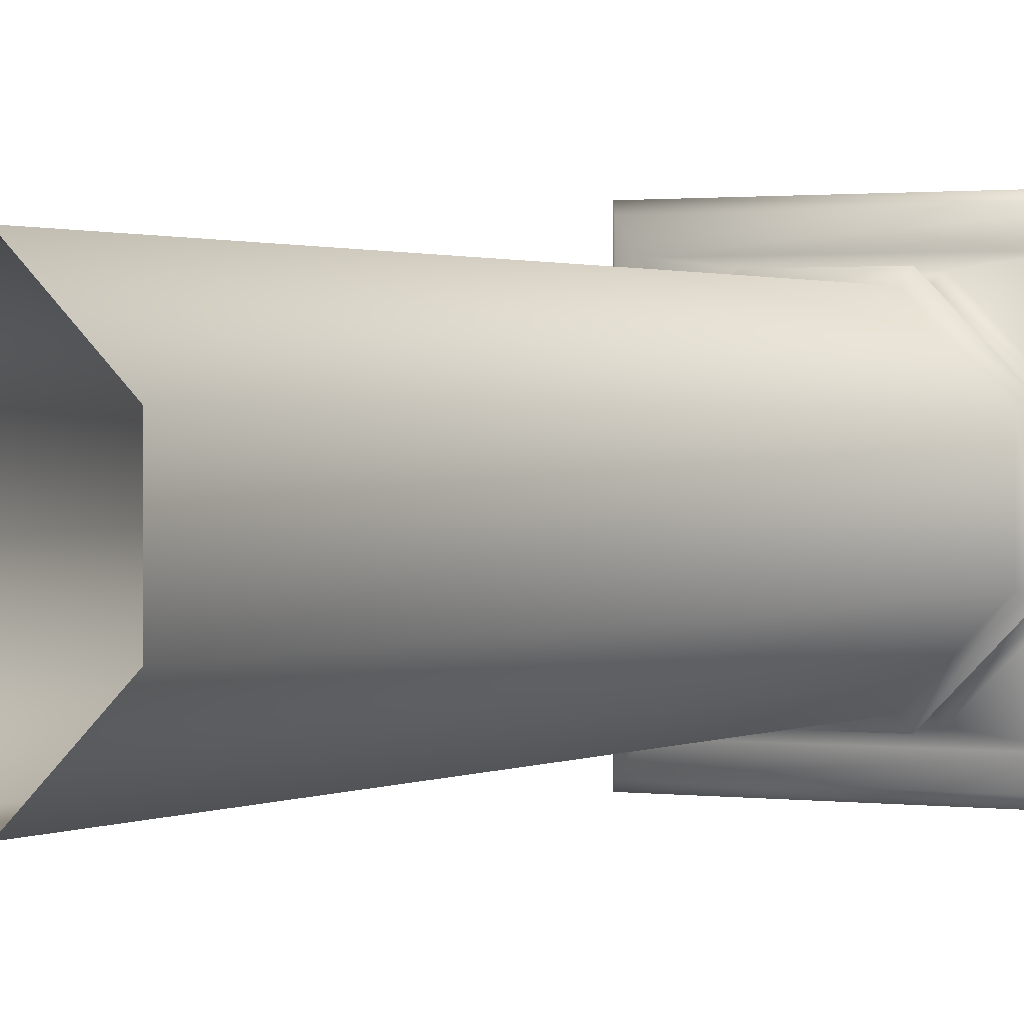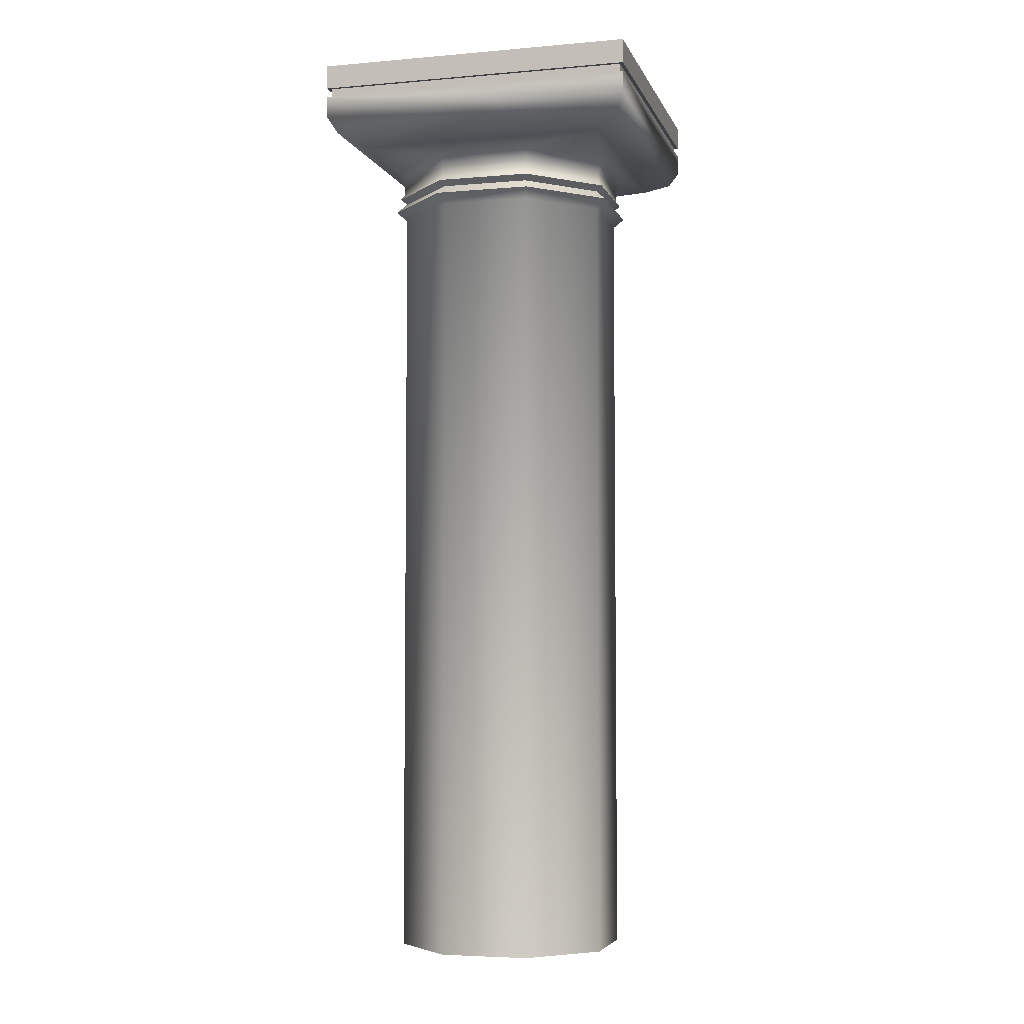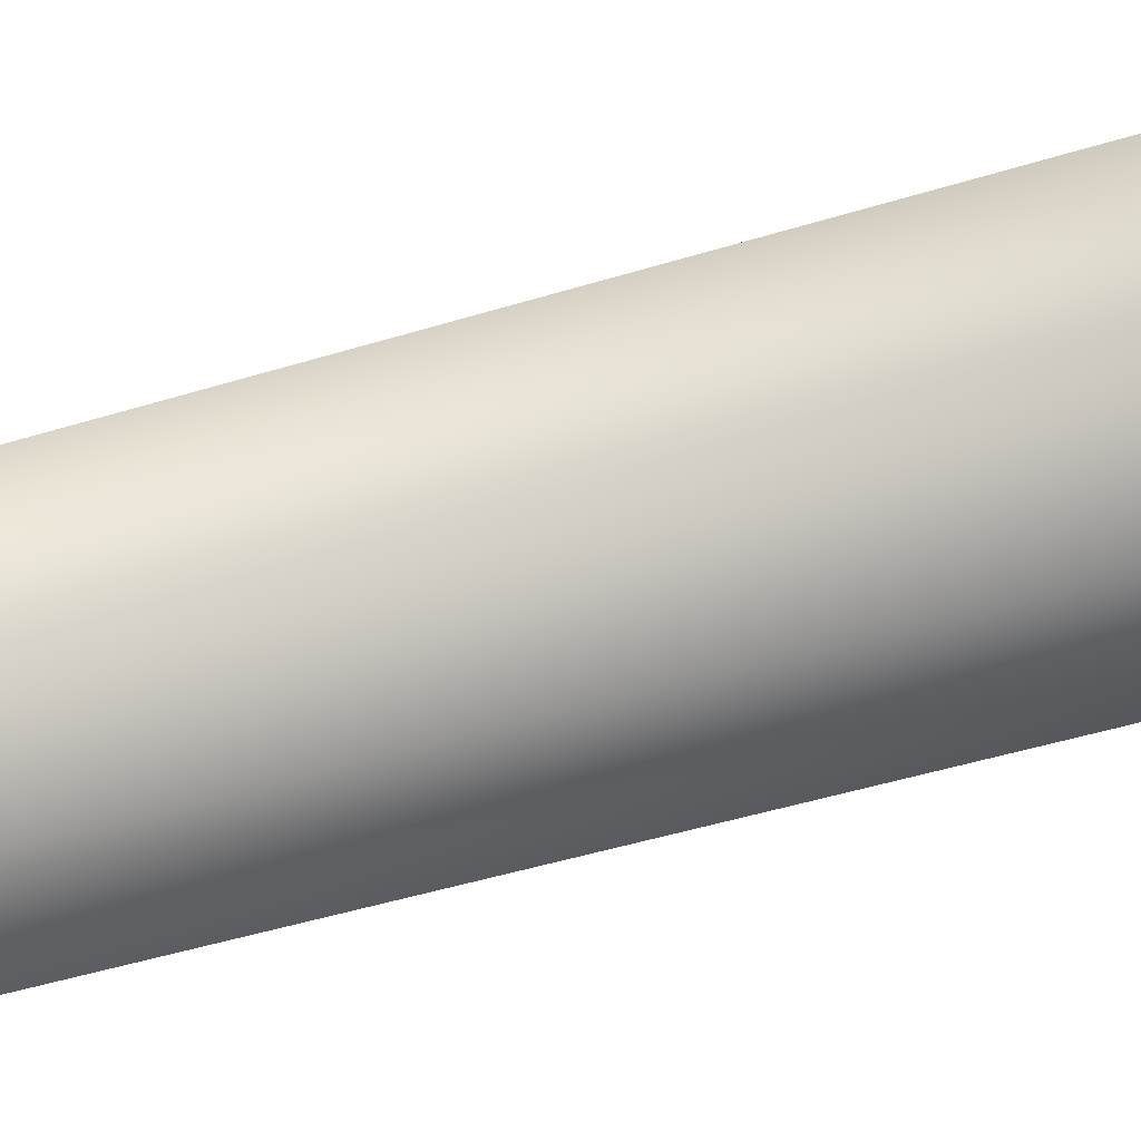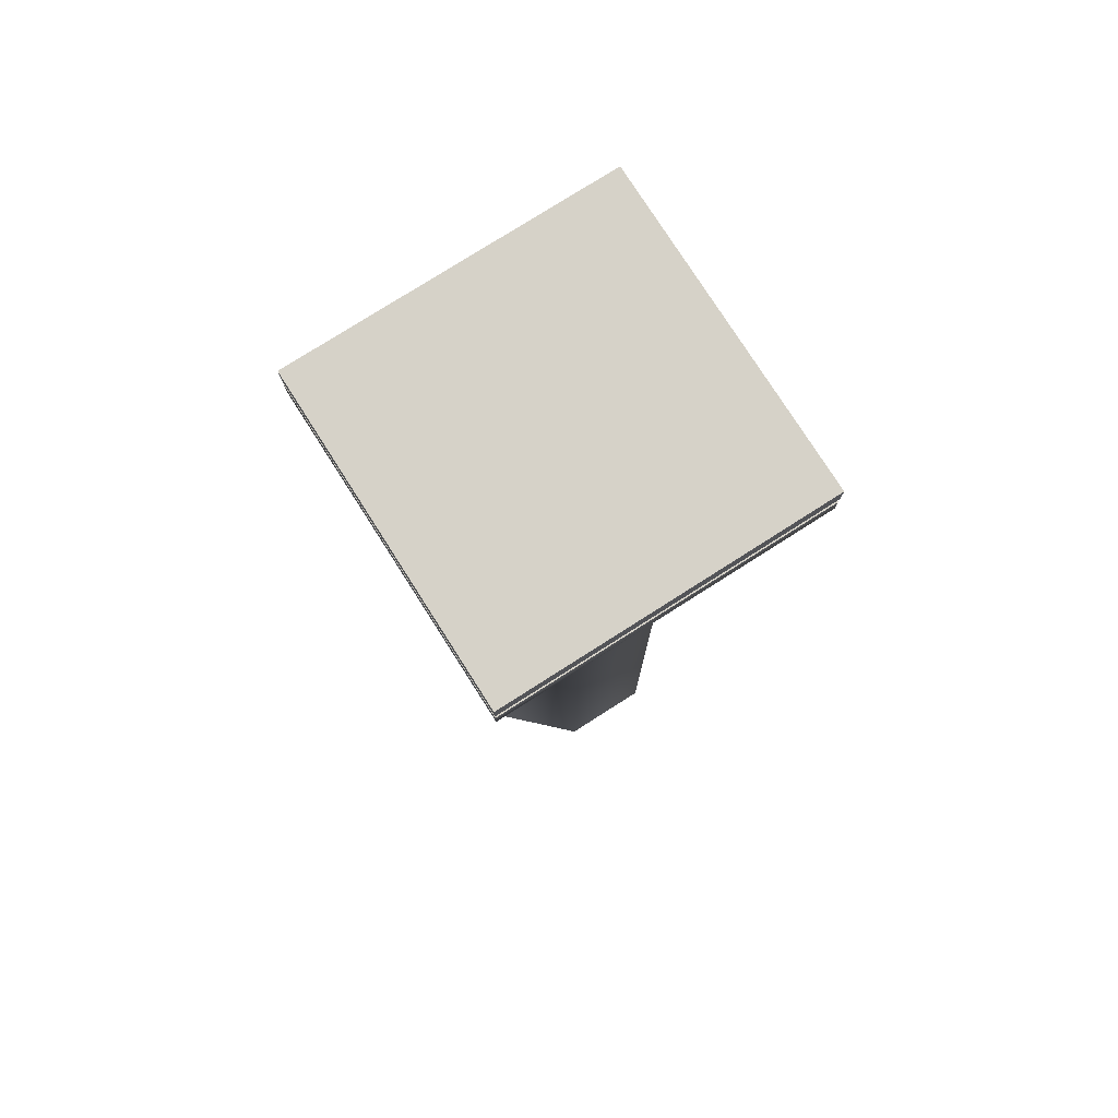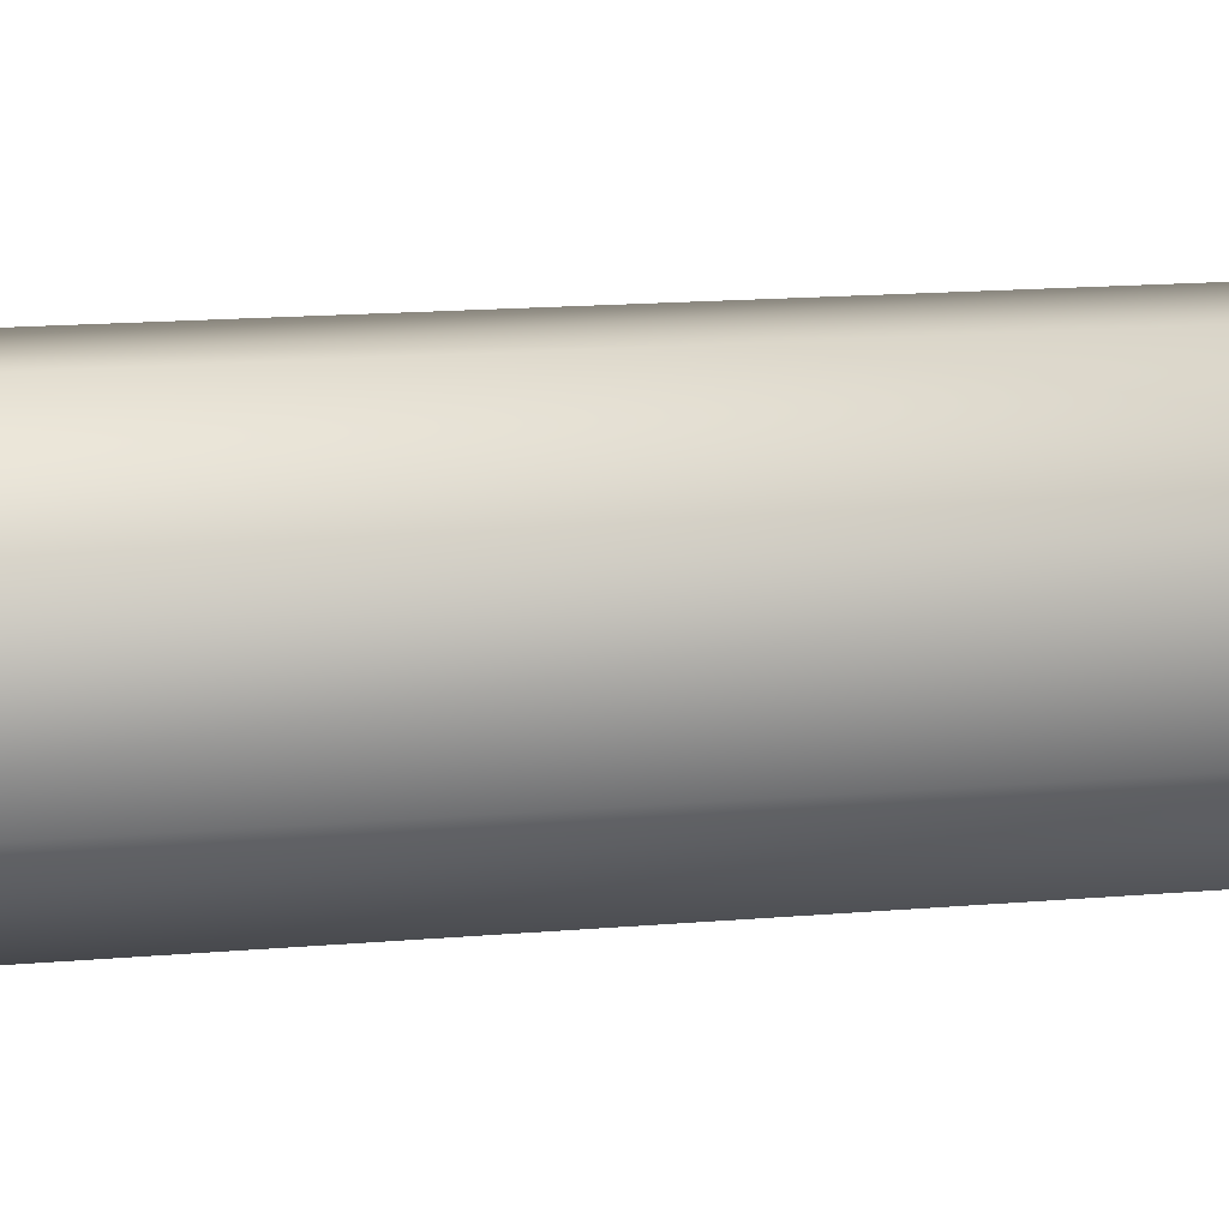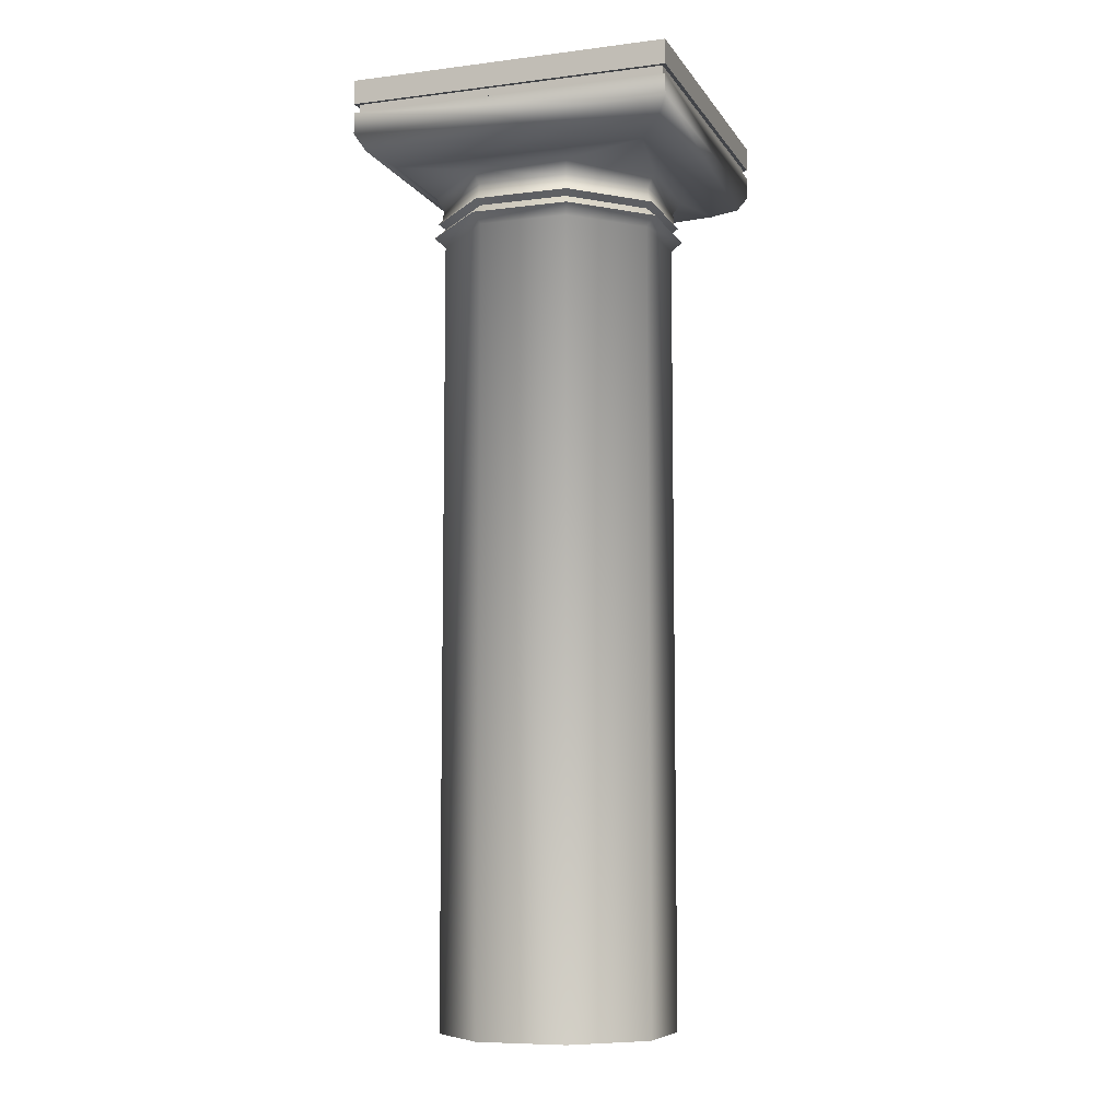
<metadata>
{"format":"obj","ext":"obj","renderer":"f3d","projection":"perspective","resolution":1024,"background":"white","views":[{"elev":1.1,"azim":28.4,"up":"+Z"},{"elev":-5.0,"azim":-164.8,"up":"+Y"},{"elev":-40.6,"azim":-68.5,"up":"+Z"},{"elev":77.6,"azim":147.5,"up":"+Y"},{"elev":13.1,"azim":77.7,"up":"+Z"},{"elev":-8.0,"azim":109.1,"up":"+Y"}]}
</metadata>
<code>
o sponza_10
v -28.46 22.1 24.42
v -20.77 22.1 24.42
v -20.77 22.1 16.74
v -28.46 22.1 16.74
v -28.46 20.79 24.42
v -28.46 21.3 24.42
v -28.46 21.3 16.74
v -28.46 20.79 16.74
v -20.77 20.79 24.42
v -20.77 21.3 24.42
v -20.77 20.79 16.74
v -20.77 21.3 16.74
v -20.99 20.41 16.96
v -28.24 20.41 16.96
v -20.99 20.41 24.2
v -28.24 20.41 24.2
v -21.54 20.12 17.52
v -27.69 20.12 17.52
v -21.54 20.12 23.65
v -27.69 20.12 23.65
v -22.01 -0.2461 21.67
v -22.01 18.67 21.67
v -23.52 18.67 23.18
v -23.52 -0.2461 23.18
v -22.01 -0.2461 19.53
v -22.01 18.67 19.53
v -23.52 -0.2461 18.02
v -23.52 18.67 18.02
v -25.66 -0.2461 18.02
v -25.66 18.67 18.02
v -27.17 -0.2461 19.53
v -27.17 18.67 19.53
v -27.17 -0.2461 21.67
v -27.17 18.67 21.67
v -25.66 -0.2461 23.18
v -25.66 18.67 23.18
v -22.01 19.12 21.67
v -21.85 19.25 21.74
v -23.45 19.25 23.34
v -23.52 19.12 23.18
v -22.01 19.12 19.53
v -21.85 19.25 19.47
v -23.52 19.12 18.02
v -23.45 19.25 17.87
v -25.66 19.12 18.02
v -25.72 19.25 17.87
v -27.17 19.12 19.53
v -27.32 19.25 19.47
v -27.17 19.12 21.67
v -27.32 19.25 21.74
v -25.66 19.12 23.18
v -25.72 19.25 23.34
v -21.96 19.63 21.69
v -21.78 19.93 21.76
v -23.43 19.93 23.41
v -23.5 19.63 23.23
v -21.96 19.63 19.51
v -21.78 19.93 19.44
v -23.5 19.63 17.98
v -23.43 19.93 17.8
v -25.68 19.63 17.98
v -25.75 19.93 17.8
v -27.21 19.63 19.51
v -27.39 19.93 19.44
v -27.21 19.63 21.69
v -27.39 19.93 21.76
v -25.68 19.63 23.23
v -25.75 19.93 23.41
v -21.76 18.89 21.77
v -23.42 18.89 23.43
v -21.76 18.89 19.43
v -23.42 18.89 17.77
v -25.76 18.89 17.77
v -27.42 18.89 19.43
v -27.42 18.89 21.77
v -25.76 18.89 23.43
v -23.49 19.38 23.24
v -21.95 19.38 21.7
v -21.95 19.38 19.51
v -23.49 19.38 17.96
v -25.68 19.38 17.96
v -27.23 19.38 19.51
v -27.23 19.38 21.7
v -25.68 19.38 23.24
v -28.37 21.3 24.33
v -28.37 21.52 24.33
v -28.37 21.52 16.84
v -28.37 21.3 16.84
v -20.86 21.3 24.33
v -20.86 21.52 24.33
v -20.86 21.3 16.84
v -20.86 21.52 16.84
v -28.46 21.52 16.74
v -28.46 21.52 24.42
v -20.77 21.52 24.42
v -20.77 21.52 16.74
v -28.46 22.1 24.42
v -28.46 22.1 24.42
v -20.77 22.1 24.42
v -20.77 22.1 24.42
v -20.77 22.1 16.74
v -20.77 22.1 16.74
v -28.46 22.1 16.74
v -28.46 22.1 16.74
v -28.46 21.3 24.42
v -28.46 21.3 24.42
v -28.46 21.3 16.74
v -28.46 21.3 16.74
v -20.77 21.3 24.42
v -20.77 21.3 24.42
v -20.77 21.3 16.74
v -20.77 21.3 16.74
v -21.85 19.25 21.74
v -23.45 19.25 23.34
v -22.01 19.12 21.67
v -23.52 19.12 23.18
v -21.85 19.25 19.47
v -22.01 19.12 19.53
v -23.45 19.25 17.87
v -23.52 19.12 18.02
v -25.72 19.25 17.87
v -25.66 19.12 18.02
v -27.32 19.25 19.47
v -27.17 19.12 19.53
v -27.32 19.25 21.74
v -27.17 19.12 21.67
v -25.72 19.25 23.34
v -25.66 19.12 23.18
v -21.76 18.89 21.77
v -23.42 18.89 23.43
v -21.76 18.89 19.43
v -23.42 18.89 17.77
v -25.76 18.89 17.77
v -27.42 18.89 19.43
v -27.42 18.89 21.77
v -25.76 18.89 23.43
v -28.37 21.3 24.33
v -28.37 21.3 24.33
v -28.37 21.52 24.33
v -28.37 21.52 24.33
v -28.37 21.52 16.84
v -28.37 21.52 16.84
v -28.37 21.3 16.84
v -28.37 21.3 16.84
v -20.86 21.3 24.33
v -20.86 21.3 24.33
v -20.86 21.52 24.33
v -20.86 21.52 24.33
v -20.86 21.3 16.84
v -20.86 21.3 16.84
v -20.86 21.52 16.84
v -20.86 21.52 16.84
v -28.46 21.52 16.74
v -28.46 21.52 16.74
v -28.46 21.52 24.42
v -28.46 21.52 24.42
v -20.77 21.52 24.42
v -20.77 21.52 24.42
v -20.77 21.52 16.74
v -20.77 21.52 16.74
f 97 99 101
f 97 101 103
f 5 105 107
f 5 107 8
f 9 109 106
f 9 106 5
f 11 111 110
f 11 110 9
f 8 108 112
f 8 112 11
f 11 13 14
f 11 14 8
f 9 15 13
f 9 13 11
f 5 16 15
f 5 15 9
f 8 14 16
f 8 16 5
f 17 18 14
f 17 14 13
f 19 17 13
f 19 13 15
f 20 19 15
f 20 15 16
f 18 20 16
f 18 16 14
f 21 22 23
f 21 23 24
f 25 26 22
f 25 22 21
f 27 28 26
f 27 26 25
f 29 30 28
f 29 28 27
f 31 32 30
f 31 30 29
f 33 34 32
f 33 32 31
f 35 36 34
f 35 34 33
f 24 23 36
f 24 36 35
f 115 113 114
f 115 114 116
f 118 117 113
f 118 113 115
f 120 119 117
f 120 117 118
f 122 121 119
f 122 119 120
f 124 123 121
f 124 121 122
f 126 125 123
f 126 123 124
f 128 127 125
f 128 125 126
f 116 114 127
f 116 127 128
f 53 54 55
f 53 55 56
f 57 58 54
f 57 54 53
f 59 60 58
f 59 58 57
f 61 62 60
f 61 60 59
f 63 64 62
f 63 62 61
f 65 66 64
f 65 64 63
f 67 68 66
f 67 66 65
f 56 55 68
f 56 68 67
f 19 54 58
f 19 58 17
f 19 55 54
f 19 20 68
f 19 68 55
f 20 66 68
f 20 18 64
f 20 64 66
f 18 62 64
f 17 60 62
f 17 62 18
f 17 58 60
f 129 130 23
f 129 23 22
f 131 129 22
f 131 22 26
f 132 131 26
f 132 26 28
f 133 132 28
f 133 28 30
f 134 133 30
f 134 30 32
f 135 134 32
f 135 32 34
f 136 135 34
f 136 34 36
f 130 136 36
f 130 36 23
f 37 40 70
f 37 70 69
f 41 37 69
f 41 69 71
f 43 41 71
f 43 71 72
f 45 43 72
f 45 72 73
f 47 45 73
f 47 73 74
f 49 47 74
f 49 74 75
f 51 49 75
f 51 75 76
f 40 51 76
f 40 76 70
f 53 56 77
f 53 77 78
f 57 53 78
f 57 78 79
f 59 57 79
f 59 79 80
f 61 59 80
f 61 80 81
f 63 61 81
f 63 81 82
f 65 63 82
f 65 82 83
f 67 65 83
f 67 83 84
f 56 67 84
f 56 84 77
f 78 77 39
f 78 39 38
f 79 78 38
f 79 38 42
f 80 79 42
f 80 42 44
f 81 80 44
f 81 44 46
f 82 81 46
f 82 46 48
f 83 82 48
f 83 48 50
f 84 83 50
f 84 50 52
f 77 84 52
f 77 52 39
f 137 139 141
f 137 141 143
f 145 147 140
f 145 140 138
f 149 151 148
f 149 148 146
f 144 142 152
f 144 152 150
f 98 104 153
f 98 153 155
f 100 1 156
f 100 156 157
f 102 2 158
f 102 158 159
f 4 3 160
f 4 160 154
f 6 85 88
f 6 88 7
f 10 89 85
f 10 85 6
f 12 91 89
f 12 89 10
f 7 88 91
f 7 91 12
f 93 87 86
f 93 86 94
f 96 92 87
f 96 87 93
f 95 90 92
f 95 92 96
f 94 86 90
f 94 90 95

</code>
